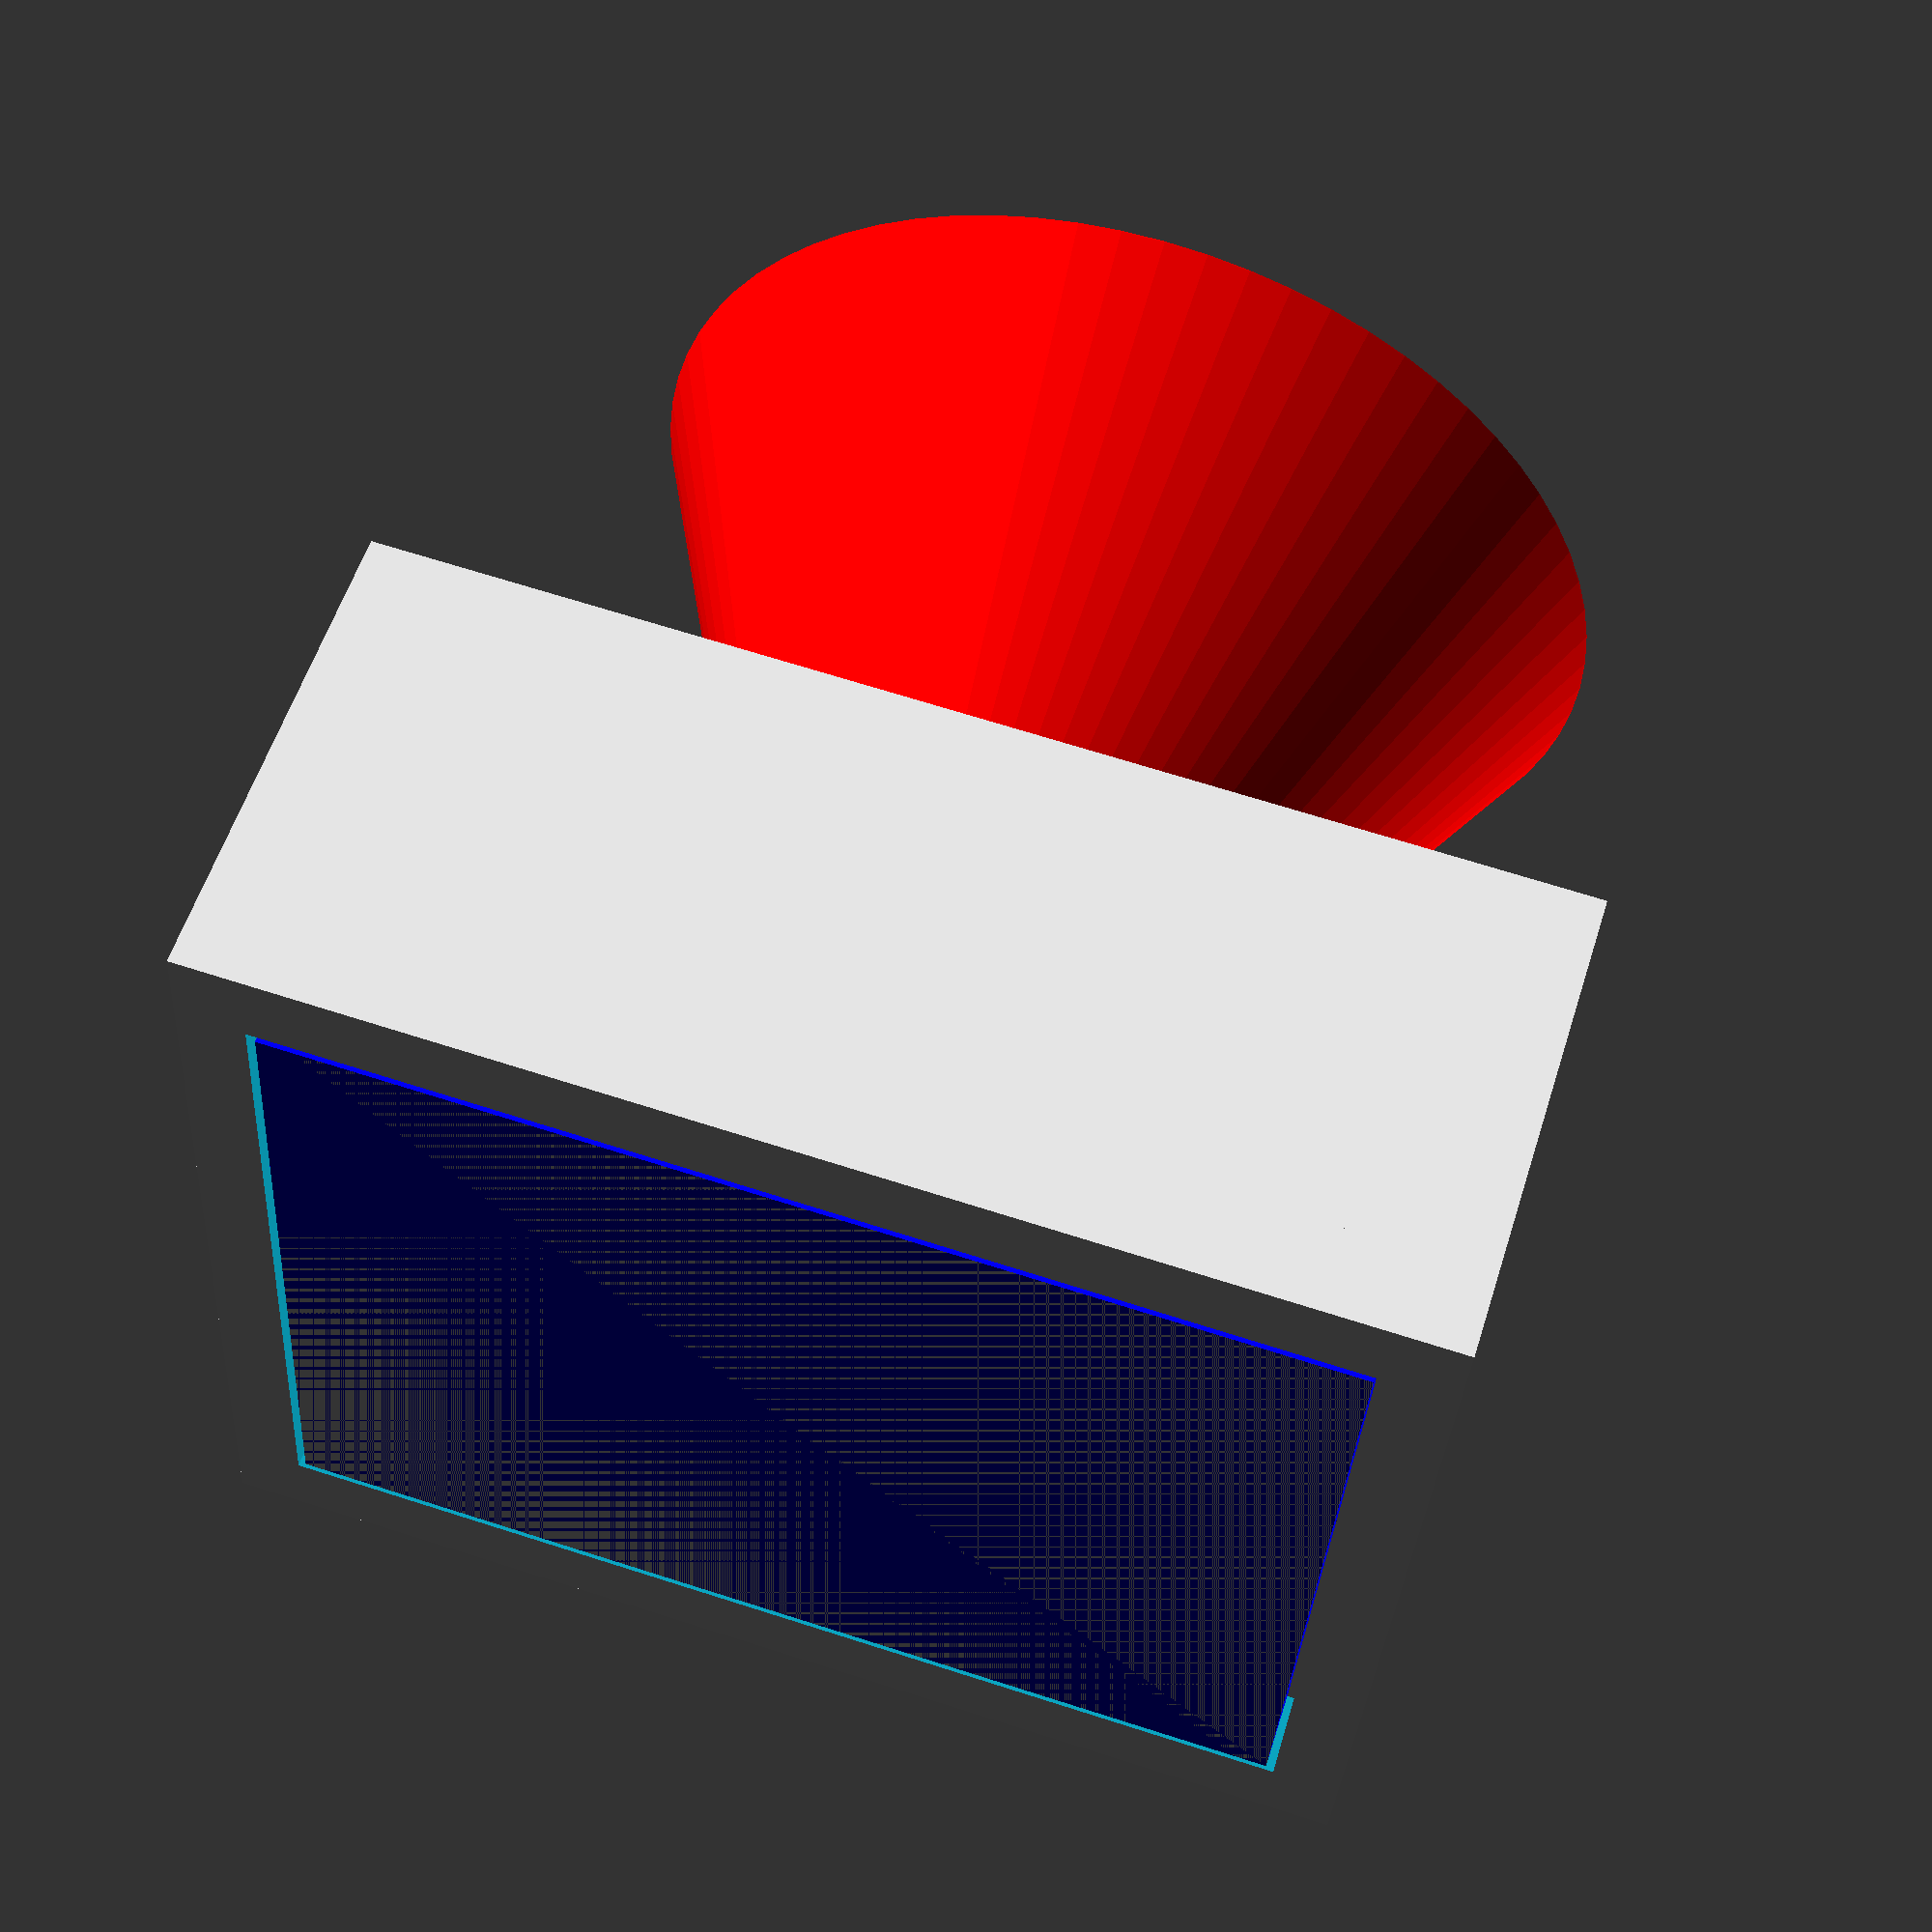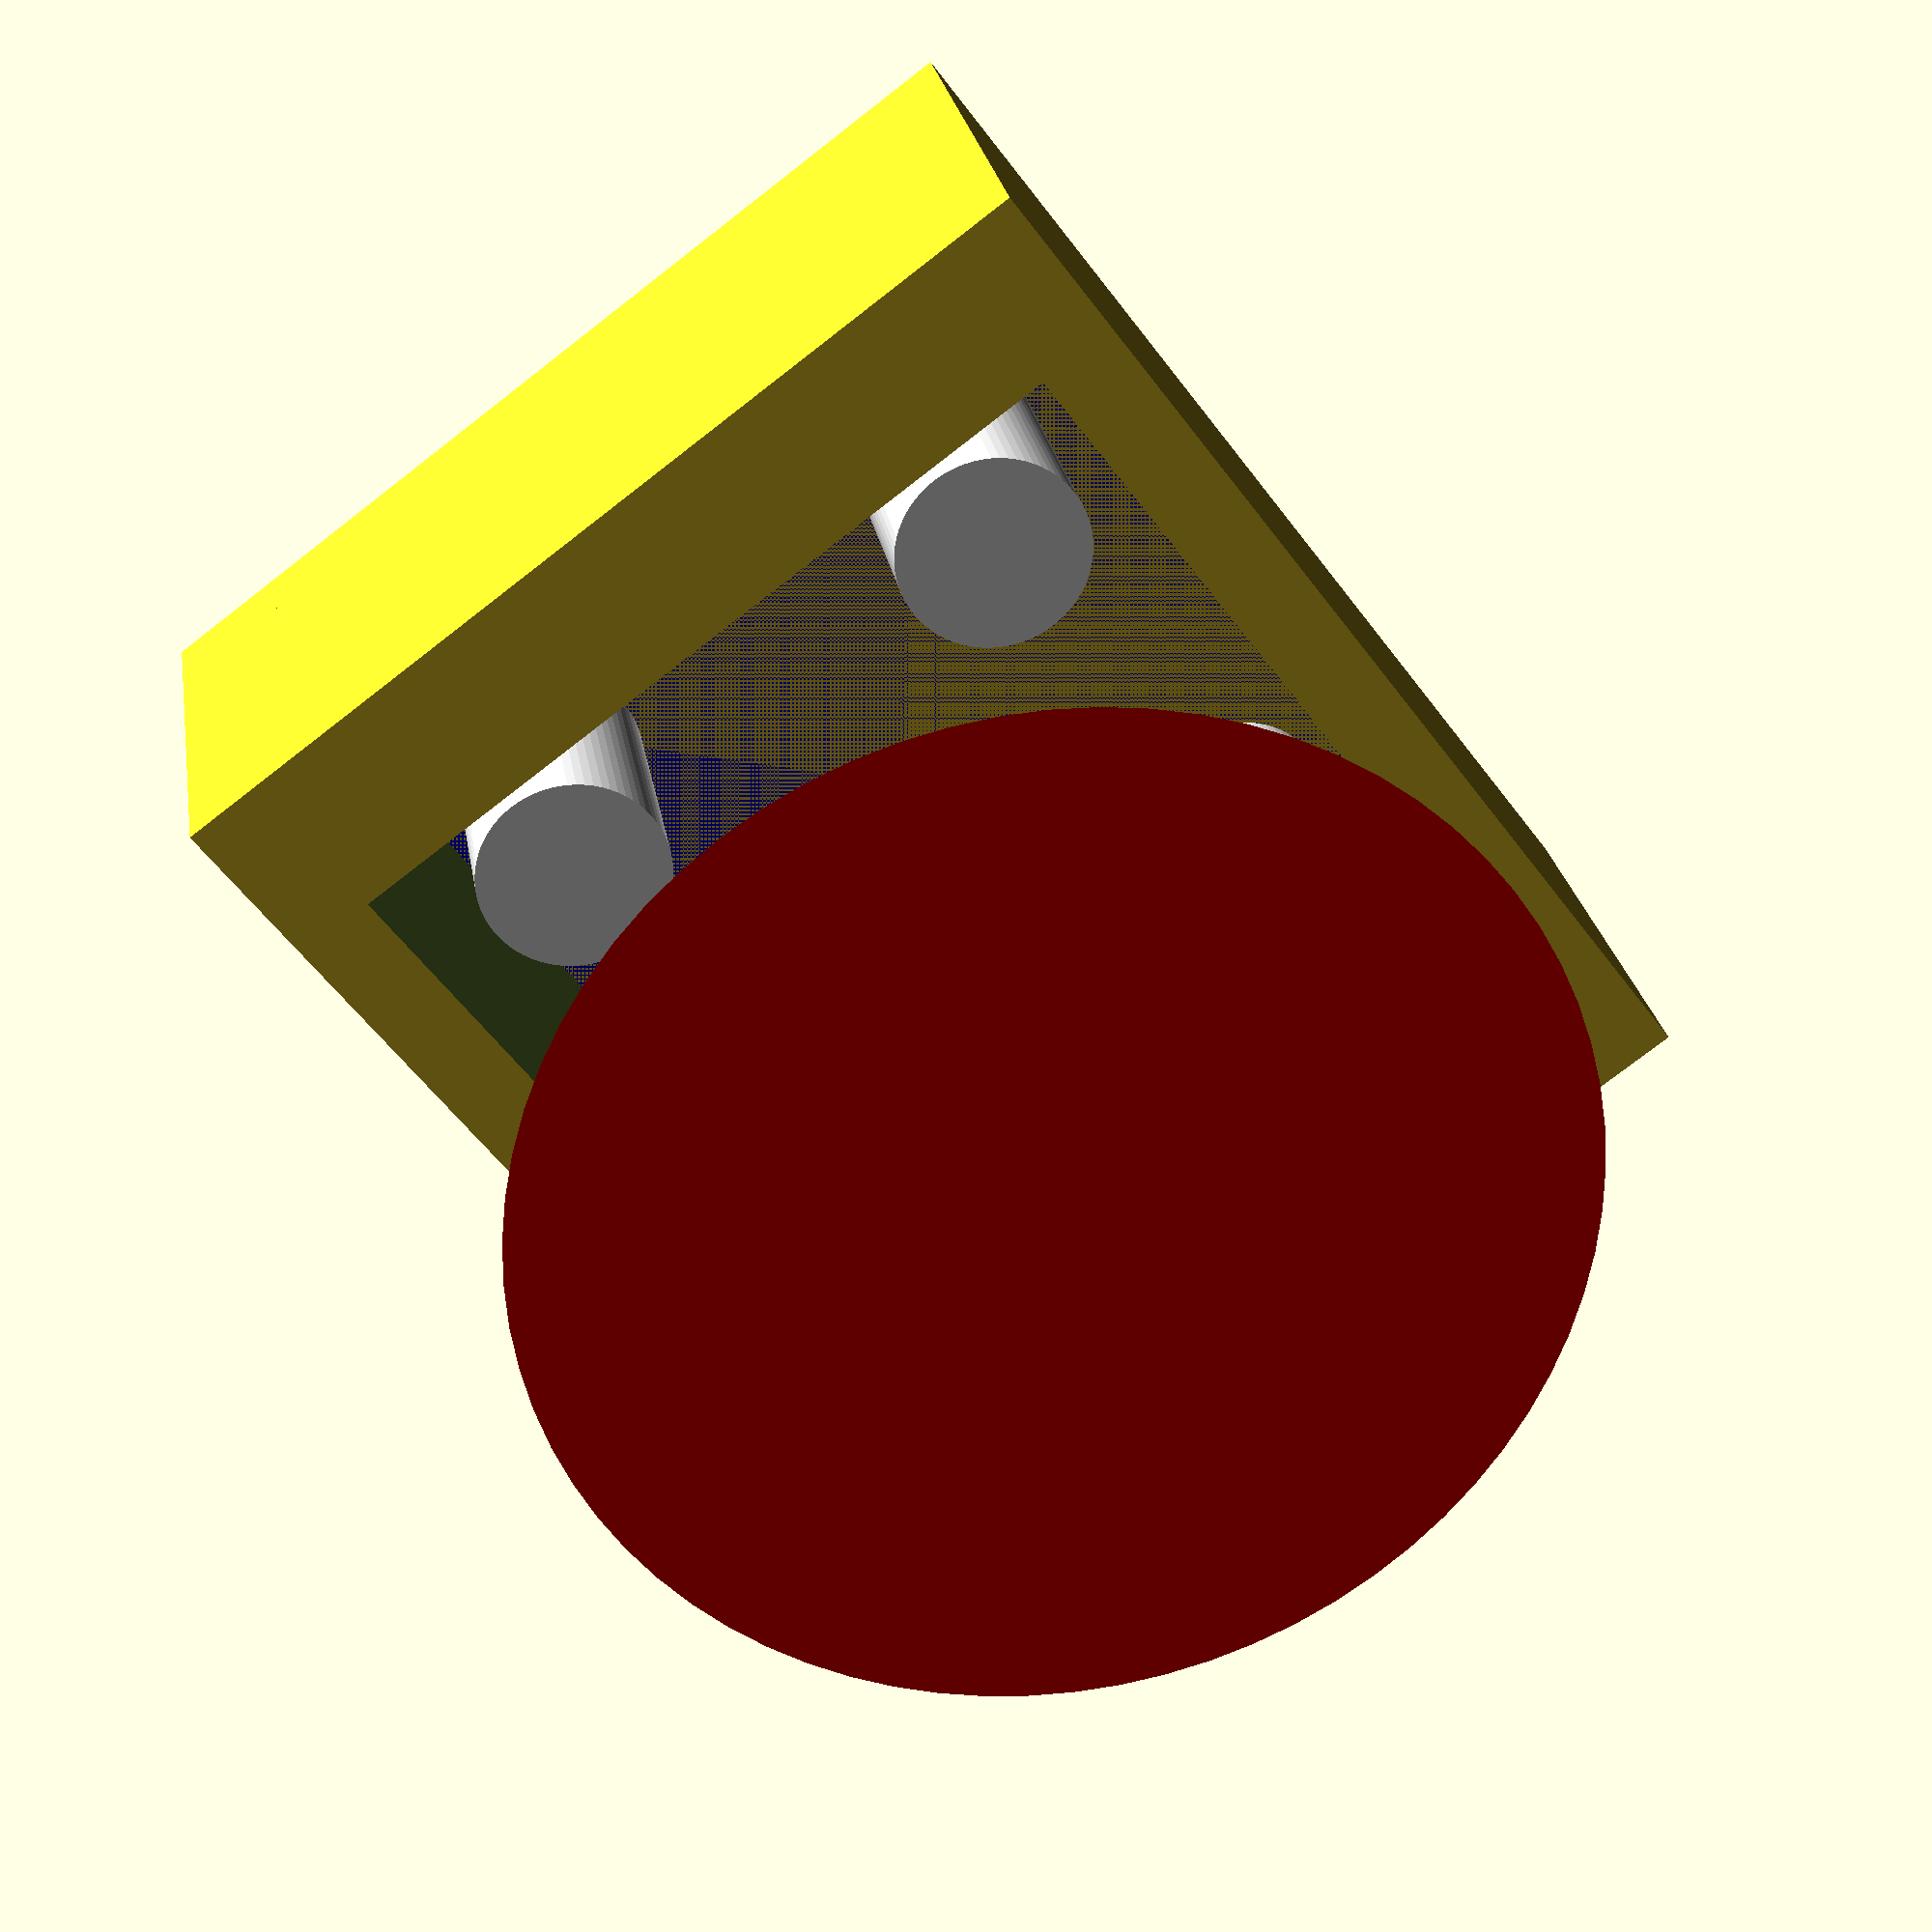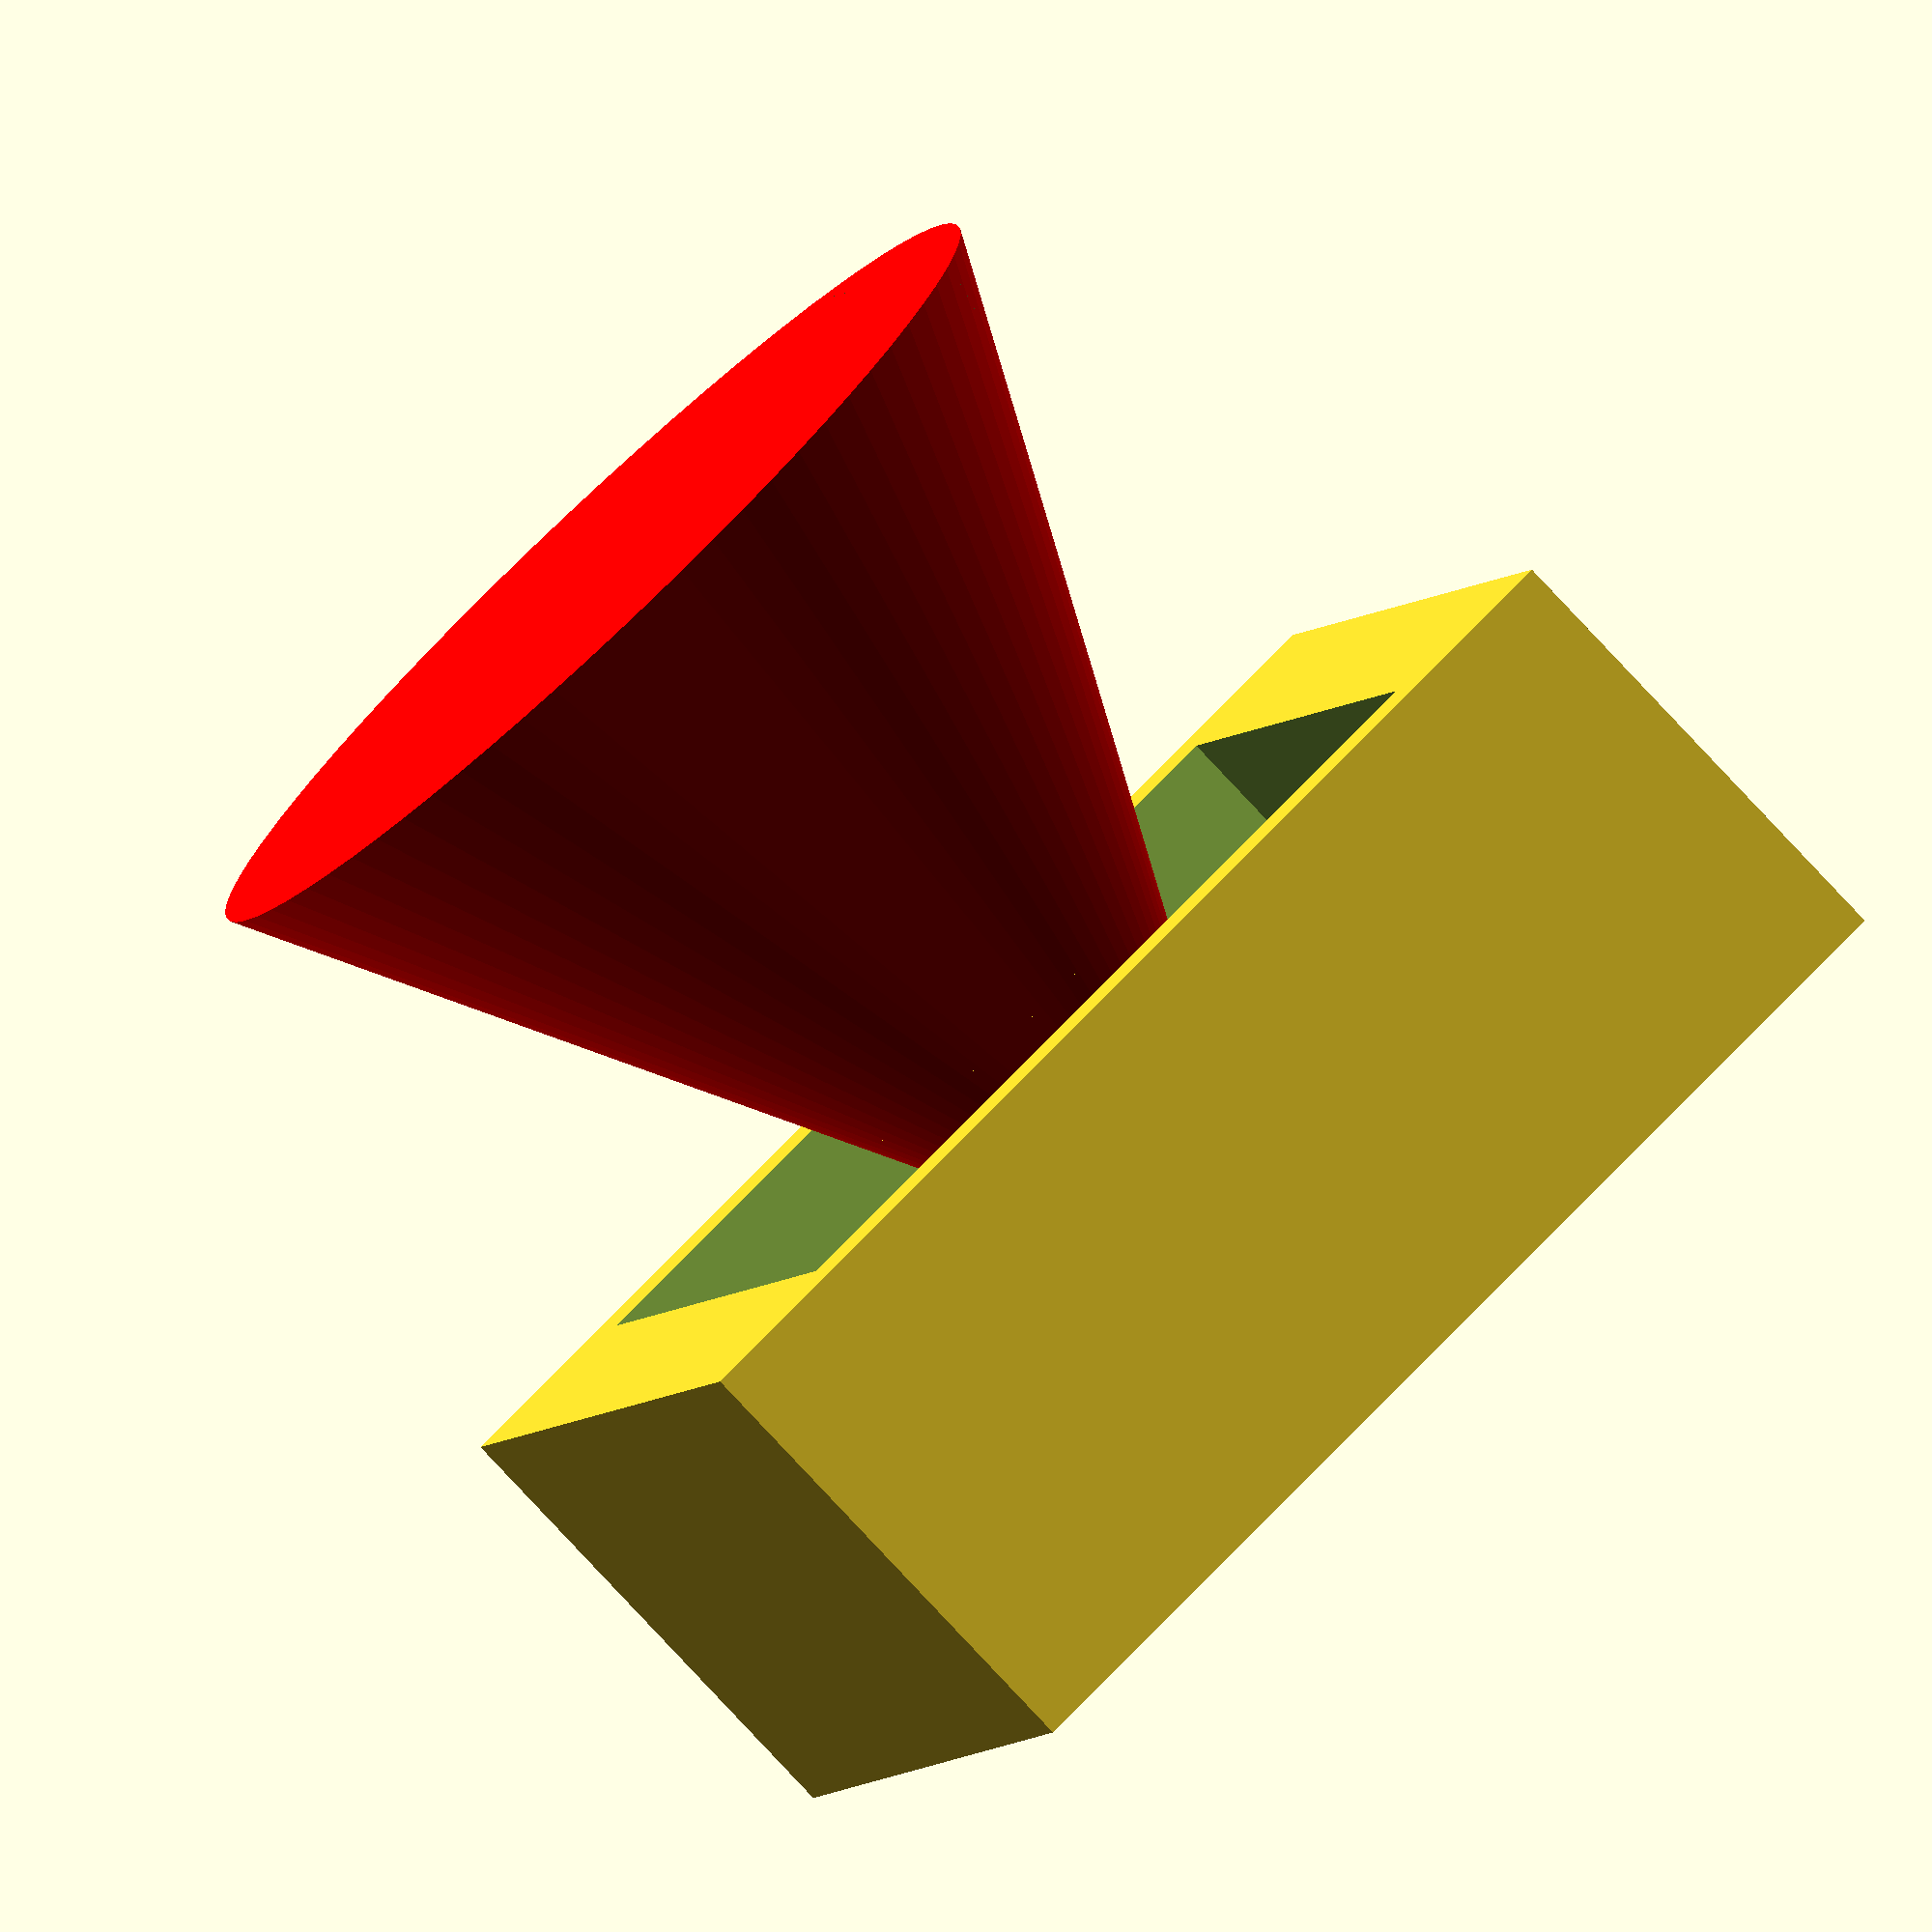
<openscad>
$fn = 72;

color_sensor(view=true);
color_sensor_mount();
//color_sensor_mask();

module color_sensor(view=false)
{
    // Main PCB
    color("blue")
    translate([0,0,1.25])
    cube([30.5, 24.5, 2.5], center=true);
    
    // LEDs
    color("white")
    for (xOffset = [-8, 8])
    {
        for (yOffset = [-8, 8])
        {
            translate([xOffset, yOffset, 2.5])
            cylinder(d=6, h=9);
        }
    }
    
    if (view)
    {
        color("red")
        translate([0,0, 2.5 + 10])
        cylinder(d1=10, d2=30, h=20);
    }
}

module color_sensor_mount()
{
    height = 12;
    
    translate([0,0,1.25])
    difference()
    {
        cube([35, 30, 2.5], center=true);
        
        cube([31, 25, 100], center=true);
    }
    
    translate([0,0,2.5 + height/2])
    difference()
    {
        cube([35, 30, height], center=true);
        
        cube([25, 25, 100], center=true);
    }
}

module color_sensor_mask()
{
    cube([25, 25, 100], center=true);
}
</openscad>
<views>
elev=123.7 azim=356.4 roll=342.6 proj=p view=solid
elev=334.3 azim=233.2 roll=350.8 proj=p view=solid
elev=80.6 azim=161.0 roll=43.1 proj=o view=solid
</views>
